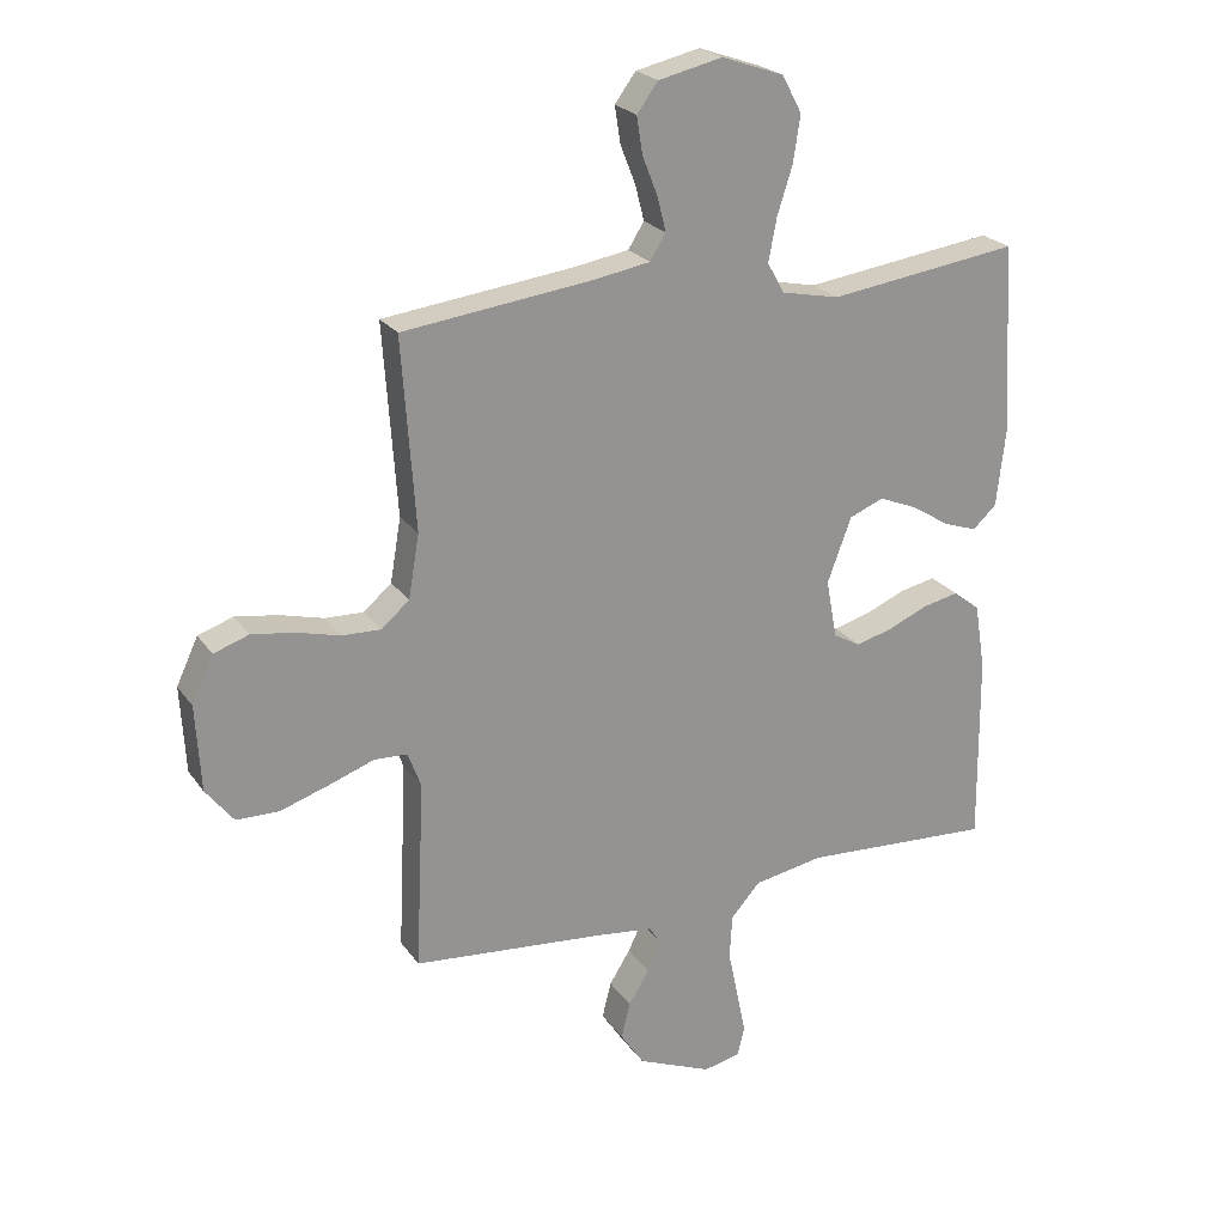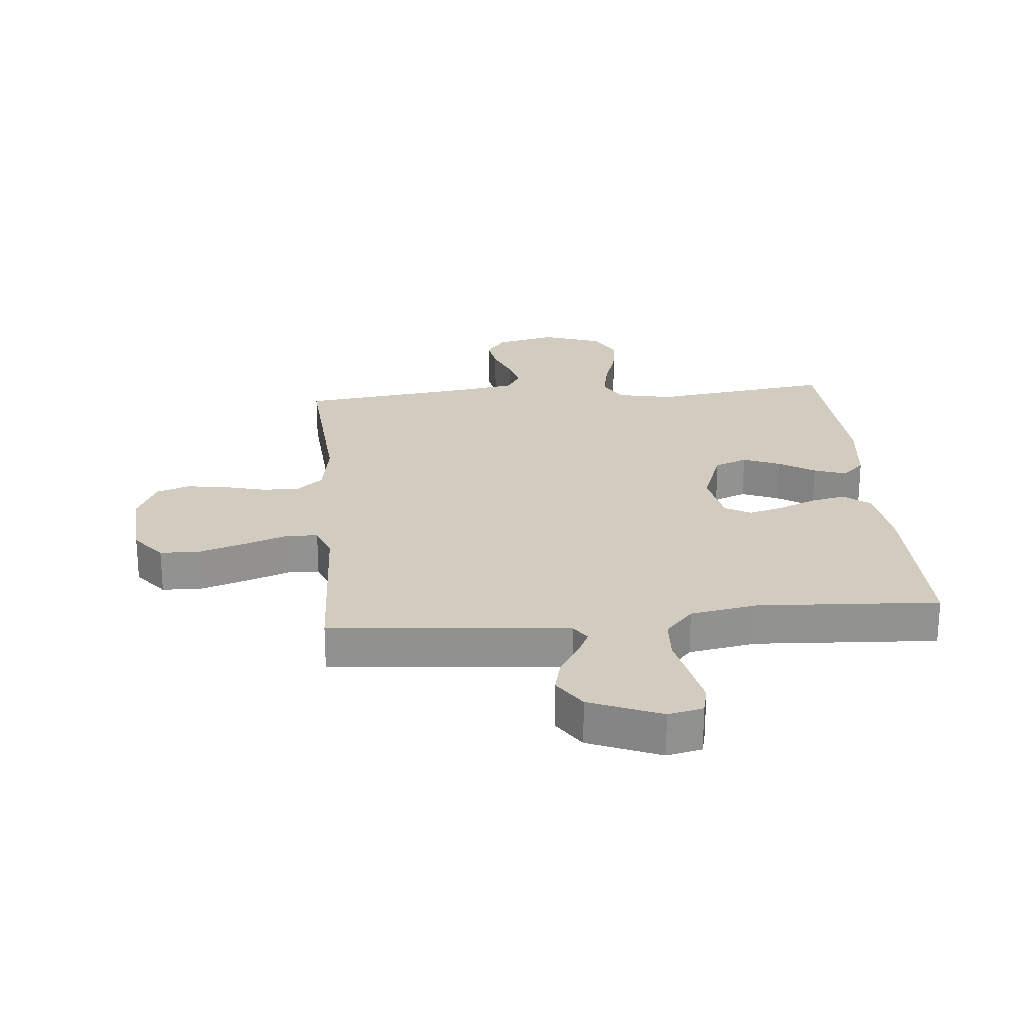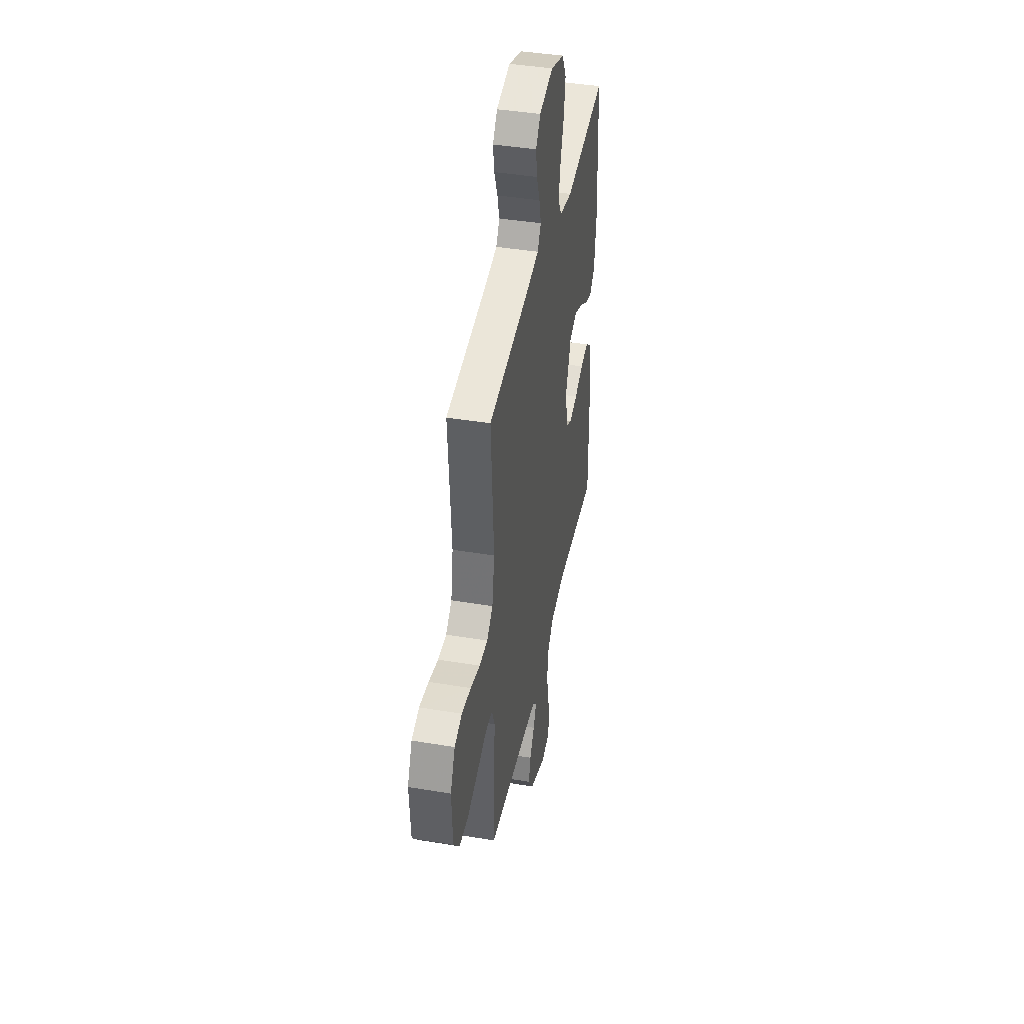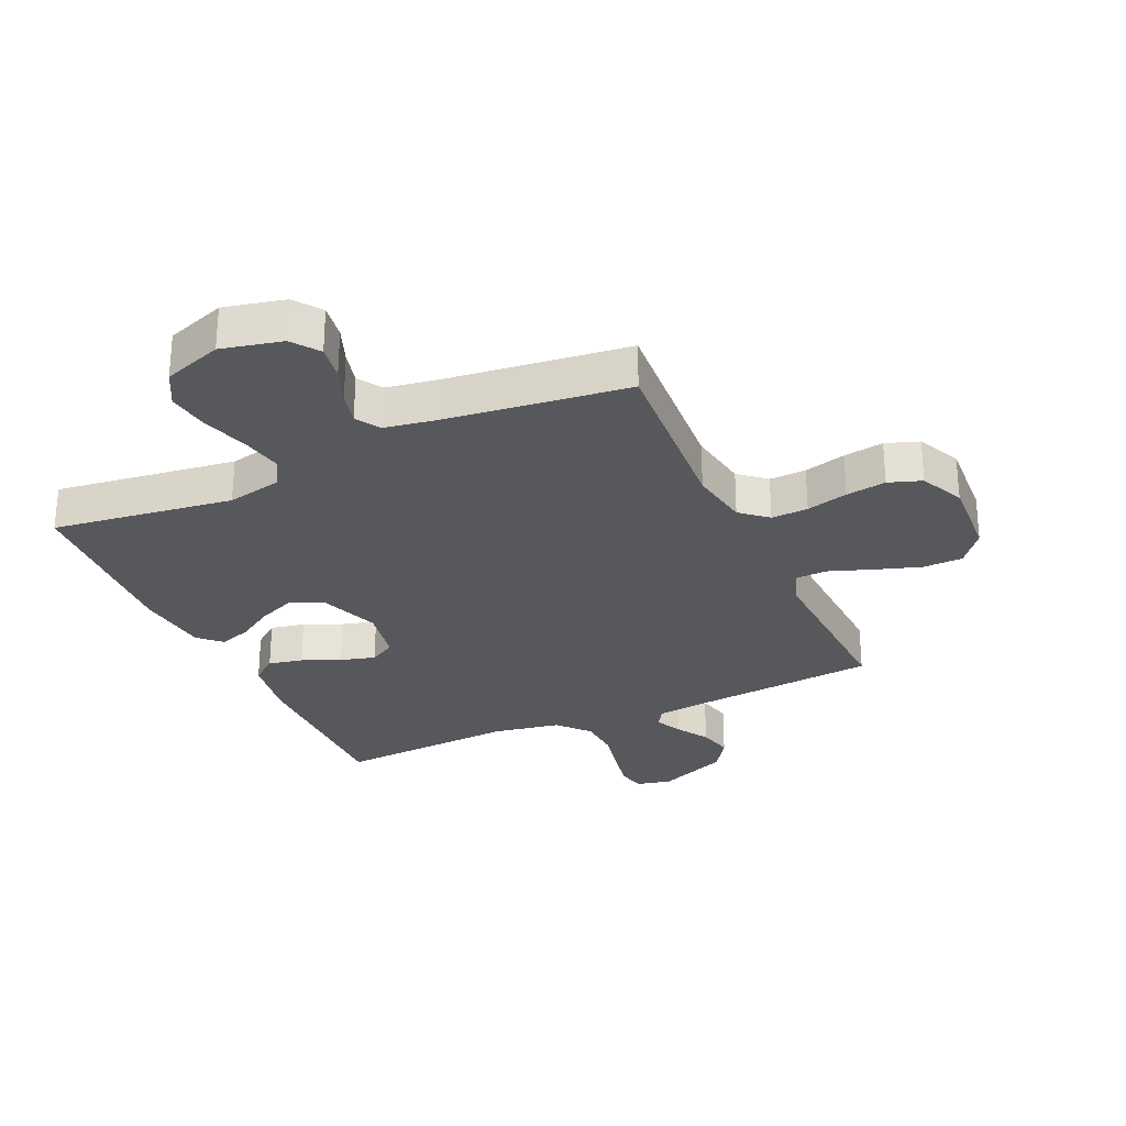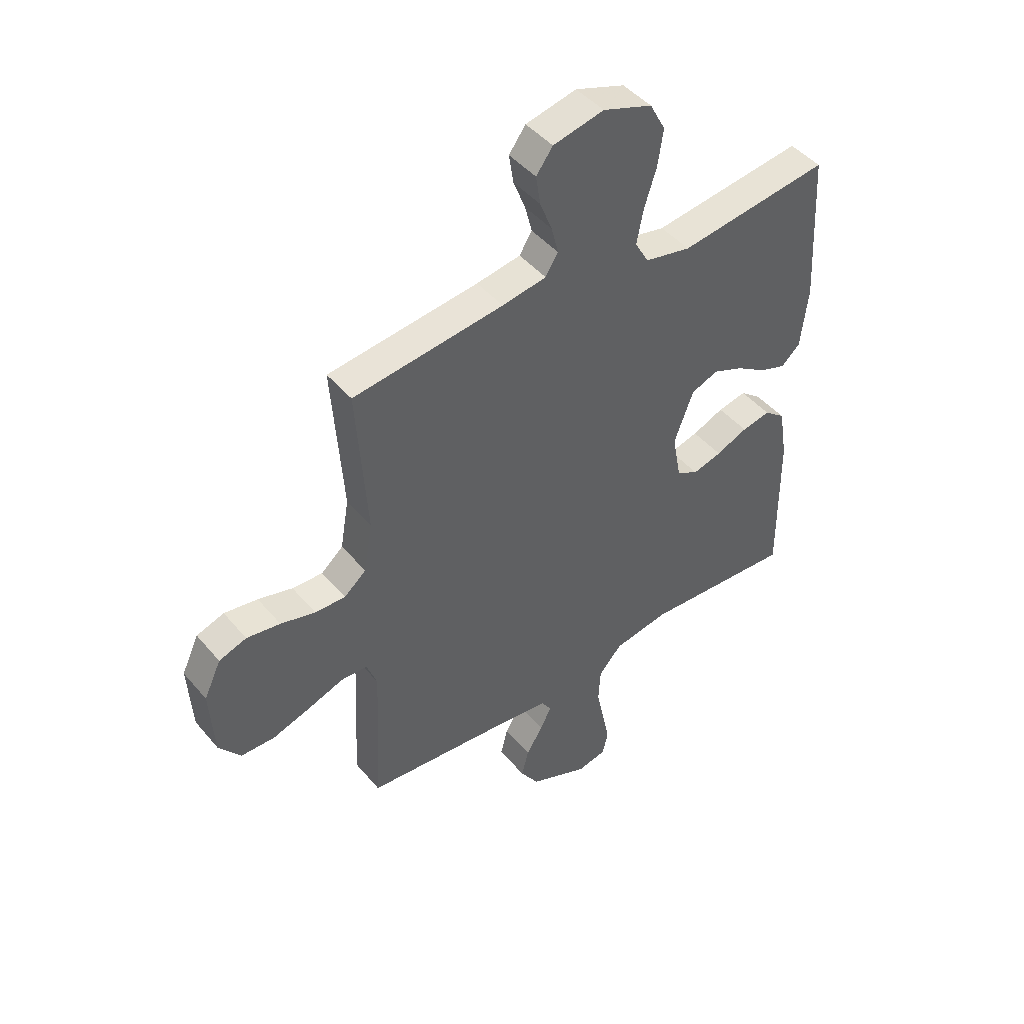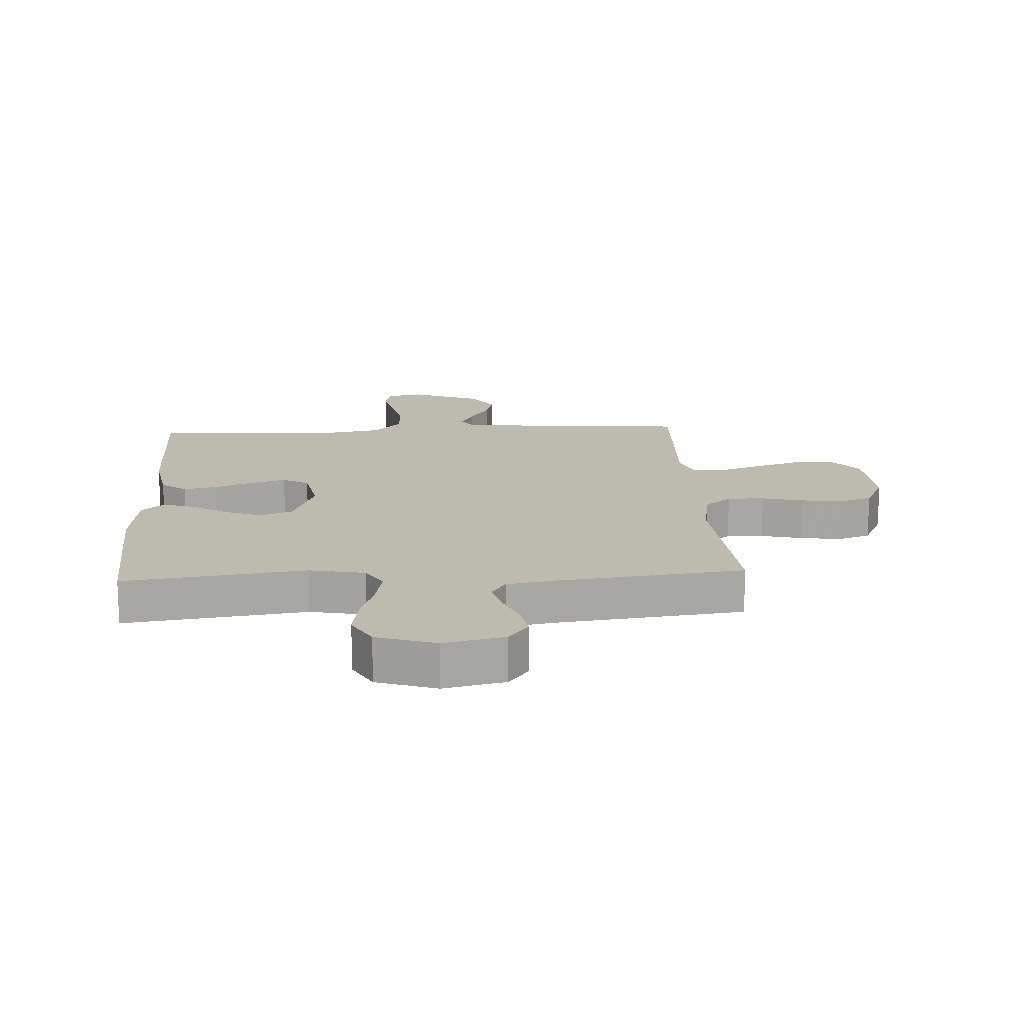
<metadata>
{"format":"obj","ext":"obj","renderer":"f3d","projection":"perspective","resolution":1024,"background":"white","views":[{"elev":23.2,"azim":154.0,"up":"+Z"},{"elev":24.0,"azim":174.8,"up":"+Y"},{"elev":42.1,"azim":101.3,"up":"+Z"},{"elev":-28.4,"azim":24.5,"up":"+Y"},{"elev":45.5,"azim":142.6,"up":"+Z"},{"elev":15.5,"azim":-3.4,"up":"+Y"}]}
</metadata>
<code>
v 0.5 0.07 0.5
v 0.479 0.07 0.2
v 0.496 0.07 0.1
v 0.54 0.07 0.062
v 0.601 0.07 0.064
v 0.67 0.07 0.082
v 0.737 0.07 0.092
v 0.792 0.07 0.073
v 0.826 0.07 0
v 0.818 0.07 -0.136
v 0.774 0.07 -0.192
v 0.707 0.07 -0.193
v 0.631 0.07 -0.168
v 0.559 0.07 -0.142
v 0.507 0.07 -0.144
v 0.486 0.07 -0.2
v 0.5 0.07 -0.5
v 0.2 0.07 -0.527
v 0.106 0.07 -0.538
v 0.086 0.07 -0.569
v 0.108 0.07 -0.614
v 0.141 0.07 -0.667
v 0.155 0.07 -0.724
v 0.118 0.07 -0.78
v 0 0.07 -0.829
v -0.058 0.07 -0.816
v -0.069 0.07 -0.769
v -0.055 0.07 -0.701
v -0.039 0.07 -0.625
v -0.043 0.07 -0.555
v -0.089 0.07 -0.503
v -0.2 0.07 -0.483
v -0.5 0.07 -0.5
v -0.497 0.07 -0.2
v -0.48 0.07 -0.095
v -0.438 0.07 -0.062
v -0.381 0.07 -0.074
v -0.318 0.07 -0.101
v -0.26 0.07 -0.117
v -0.217 0.07 -0.093
v -0.2 0.07 0
v -0.238 0.07 0.102
v -0.292 0.07 0.124
v -0.353 0.07 0.099
v -0.413 0.07 0.061
v -0.466 0.07 0.043
v -0.503 0.07 0.078
v -0.517 0.07 0.2
v -0.5 0.07 0.5
v -0.2 0.07 0.459
v -0.108 0.07 0.478
v -0.081 0.07 0.526
v -0.094 0.07 0.594
v -0.118 0.07 0.669
v -0.129 0.07 0.742
v -0.098 0.07 0.8
v 0 0.07 0.834
v 0.101 0.07 0.811
v 0.134 0.07 0.766
v 0.125 0.07 0.708
v 0.101 0.07 0.647
v 0.087 0.07 0.592
v 0.112 0.07 0.552
v 0.2 0.07 0.537
v 0.5 0 0.5
v 0.479 0 0.2
v 0.496 0 0.1
v 0.54 0 0.062
v 0.601 0 0.064
v 0.67 0 0.082
v 0.737 0 0.092
v 0.792 0 0.073
v 0.826 0 0
v 0.818 0 -0.136
v 0.774 0 -0.192
v 0.707 0 -0.193
v 0.631 0 -0.168
v 0.559 0 -0.142
v 0.507 0 -0.144
v 0.486 0 -0.2
v 0.5 0 -0.5
v 0.2 0 -0.527
v 0.106 0 -0.538
v 0.086 0 -0.569
v 0.108 0 -0.614
v 0.141 0 -0.667
v 0.155 0 -0.724
v 0.118 0 -0.78
v 0 0 -0.829
v -0.058 0 -0.816
v -0.069 0 -0.769
v -0.055 0 -0.701
v -0.039 0 -0.625
v -0.043 0 -0.555
v -0.089 0 -0.503
v -0.2 0 -0.483
v -0.5 0 -0.5
v -0.497 0 -0.2
v -0.48 0 -0.095
v -0.438 0 -0.062
v -0.381 0 -0.074
v -0.318 0 -0.101
v -0.26 0 -0.117
v -0.217 0 -0.093
v -0.2 0 0
v -0.238 0 0.102
v -0.292 0 0.124
v -0.353 0 0.099
v -0.413 0 0.061
v -0.466 0 0.043
v -0.503 0 0.078
v -0.517 0 0.2
v -0.5 0 0.5
v -0.2 0 0.459
v -0.108 0 0.478
v -0.081 0 0.526
v -0.094 0 0.594
v -0.118 0 0.669
v -0.129 0 0.742
v -0.098 0 0.8
v 0 0 0.834
v 0.101 0 0.811
v 0.134 0 0.766
v 0.125 0 0.708
v 0.101 0 0.647
v 0.087 0 0.592
v 0.112 0 0.552
v 0.2 0 0.537
f 58 59 60 61
f 58 61 62
f 57 58 62
f 56 57 62
f 53 54 55 56
f 52 53 56 62
f 51 52 62 63
f 47 48 49 50
f 47 50 51
f 44 45 46 47
f 43 44 47 51
f 42 43 51 63
f 35 36 37 38
f 35 38 39
f 32 33 34 35
f 31 32 35 39
f 30 31 39 40
f 26 27 28 29
f 24 25 26 29
f 24 29 30
f 21 22 23 24
f 20 21 24 30
f 19 20 30 40
f 16 17 18
f 15 16 18 19
f 11 12 13 14
f 9 10 11 14
f 9 14 15
f 8 9 15
f 5 6 7 8
f 5 8 15
f 4 5 15 19
f 64 1 2
f 64 2 3
f 41 42 63 64
f 41 64 3
f 19 40 41
f 3 4 19 41
f 125 124 123 122
f 126 125 122
f 126 122 121
f 126 121 120
f 120 119 118 117
f 126 120 117 116
f 127 126 116 115
f 114 113 112 111
f 115 114 111
f 111 110 109 108
f 115 111 108 107
f 127 115 107 106
f 102 101 100 99
f 103 102 99
f 99 98 97 96
f 103 99 96 95
f 104 103 95 94
f 93 92 91 90
f 93 90 89 88
f 94 93 88
f 88 87 86 85
f 94 88 85 84
f 104 94 84 83
f 82 81 80
f 83 82 80 79
f 78 77 76 75
f 78 75 74 73
f 79 78 73
f 79 73 72
f 72 71 70 69
f 79 72 69
f 83 79 69 68
f 66 65 128
f 67 66 128
f 128 127 106 105
f 67 128 105
f 105 104 83
f 105 83 68 67
f 1 65 66 2
f 2 66 67 3
f 3 67 68 4
f 4 68 69 5
f 5 69 70 6
f 6 70 71 7
f 7 71 72 8
f 8 72 73 9
f 9 73 74 10
f 10 74 75 11
f 11 75 76 12
f 12 76 77 13
f 13 77 78 14
f 14 78 79 15
f 15 79 80 16
f 16 80 81 17
f 17 81 82 18
f 18 82 83 19
f 19 83 84 20
f 20 84 85 21
f 21 85 86 22
f 22 86 87 23
f 23 87 88 24
f 24 88 89 25
f 25 89 90 26
f 26 90 91 27
f 27 91 92 28
f 28 92 93 29
f 29 93 94 30
f 30 94 95 31
f 31 95 96 32
f 32 96 97 33
f 33 97 98 34
f 34 98 99 35
f 35 99 100 36
f 36 100 101 37
f 37 101 102 38
f 38 102 103 39
f 39 103 104 40
f 40 104 105 41
f 41 105 106 42
f 42 106 107 43
f 43 107 108 44
f 44 108 109 45
f 45 109 110 46
f 46 110 111 47
f 47 111 112 48
f 48 112 113 49
f 49 113 114 50
f 50 114 115 51
f 51 115 116 52
f 52 116 117 53
f 53 117 118 54
f 54 118 119 55
f 55 119 120 56
f 56 120 121 57
f 57 121 122 58
f 58 122 123 59
f 59 123 124 60
f 60 124 125 61
f 61 125 126 62
f 62 126 127 63
f 63 127 128 64
f 64 128 65 1

</code>
